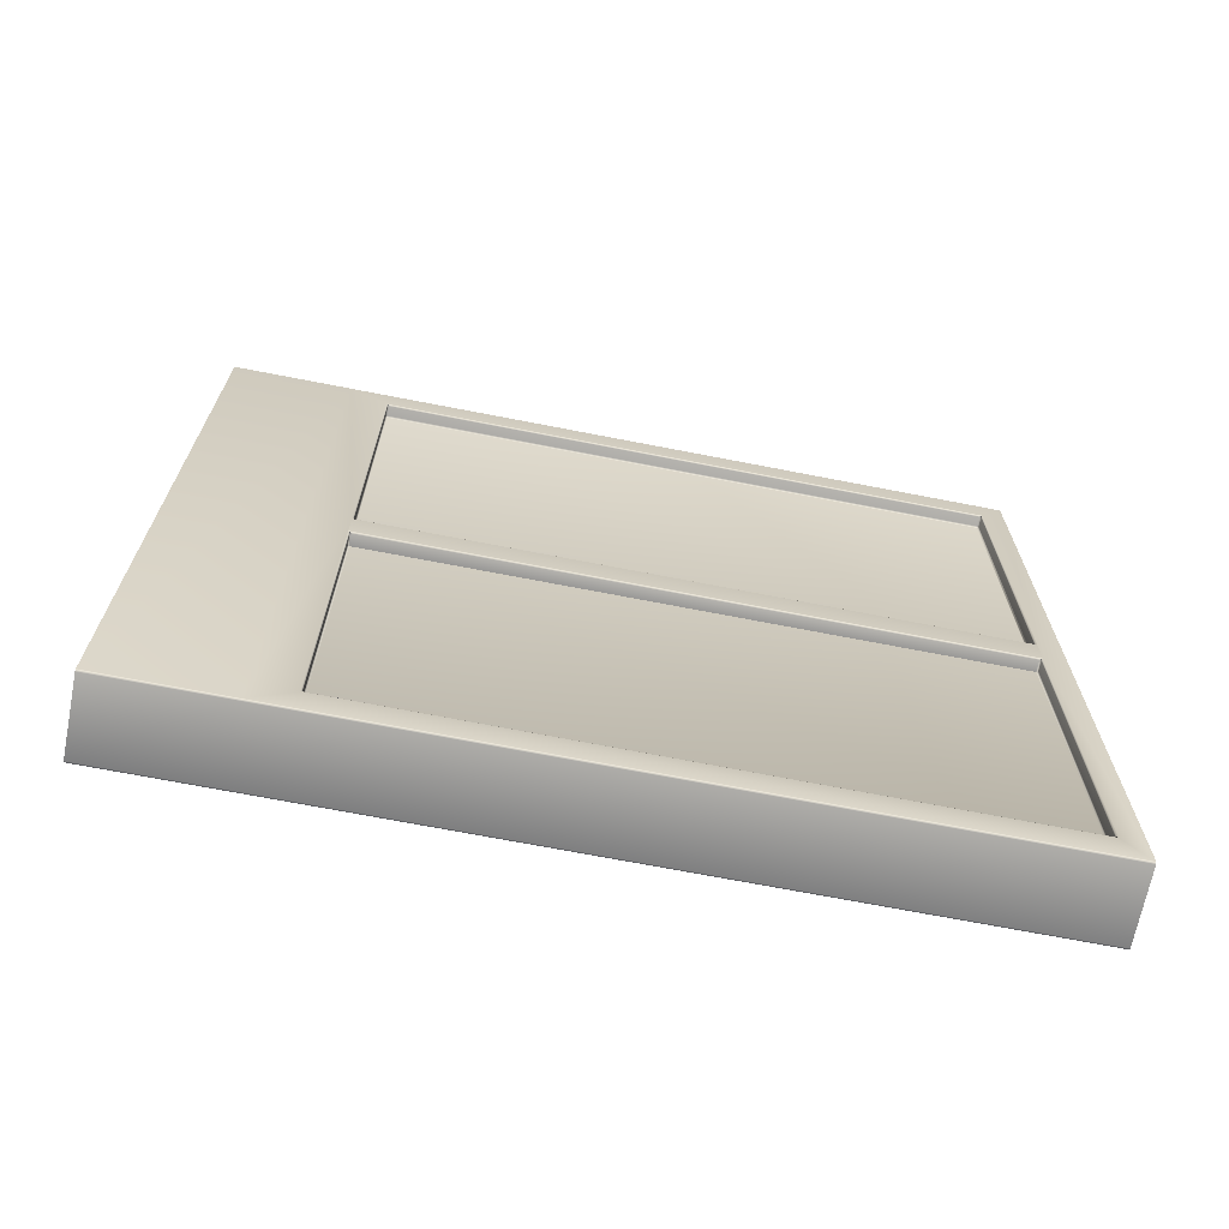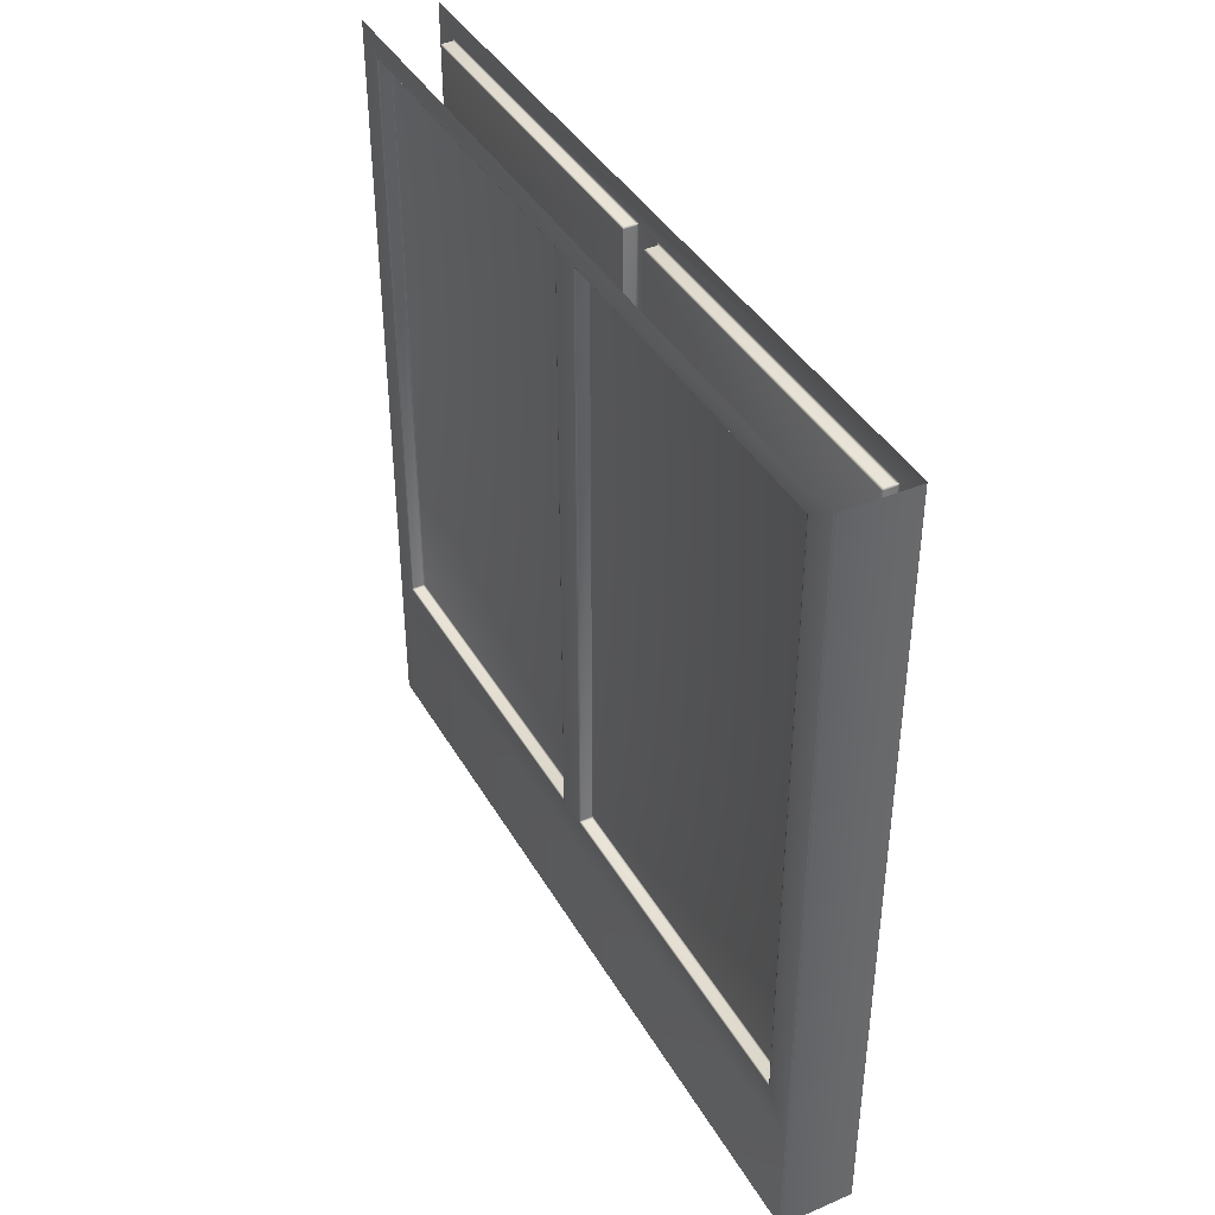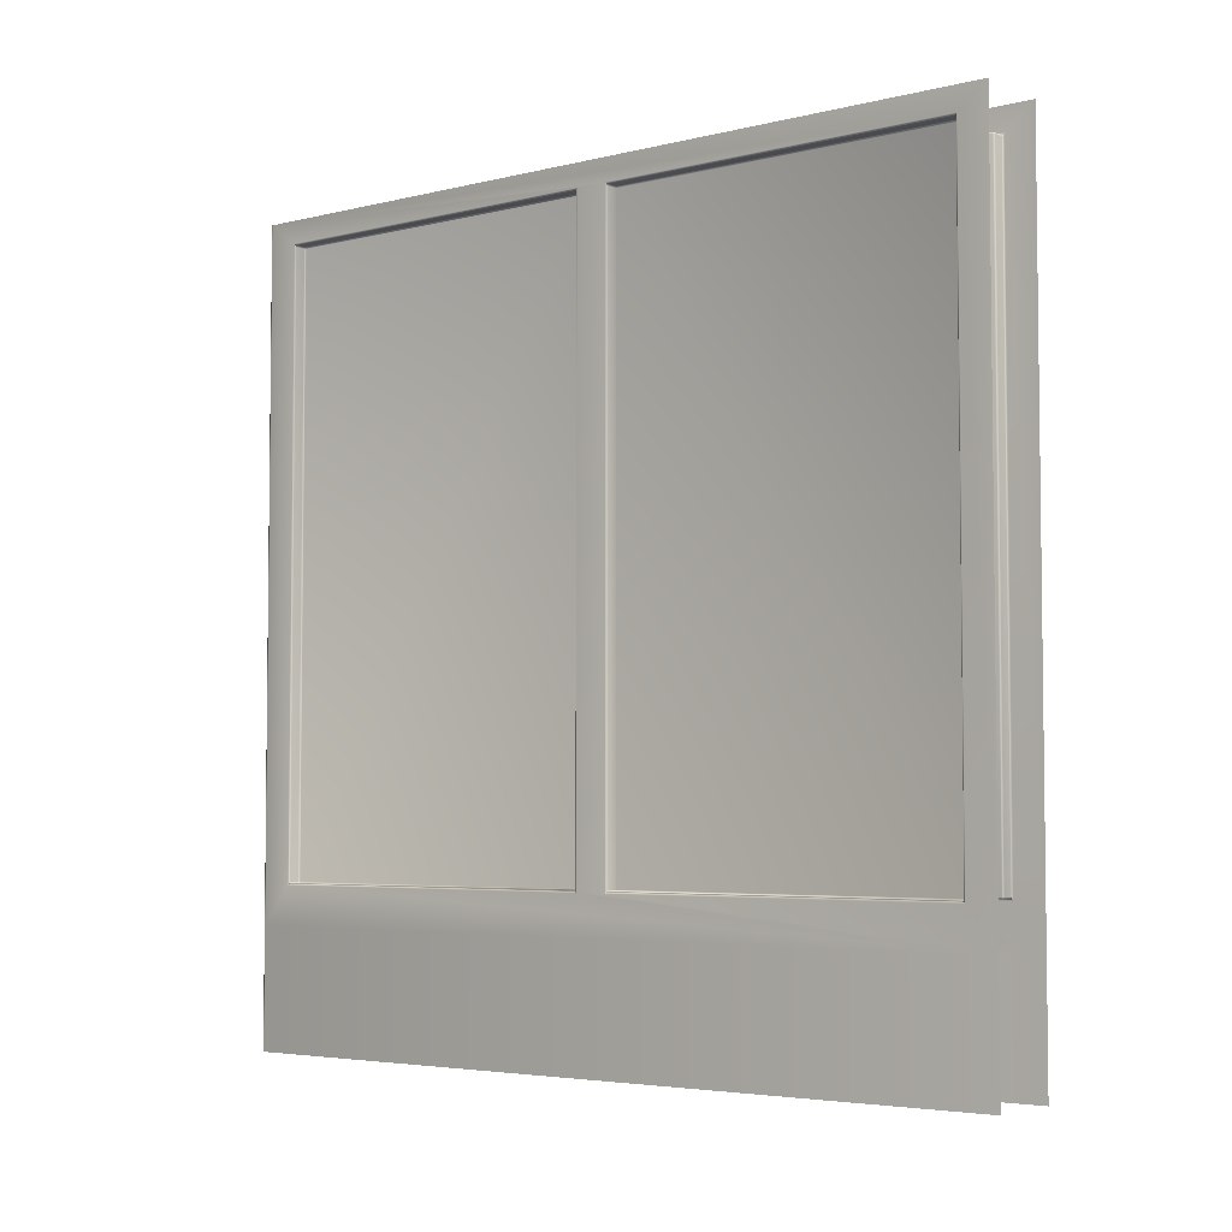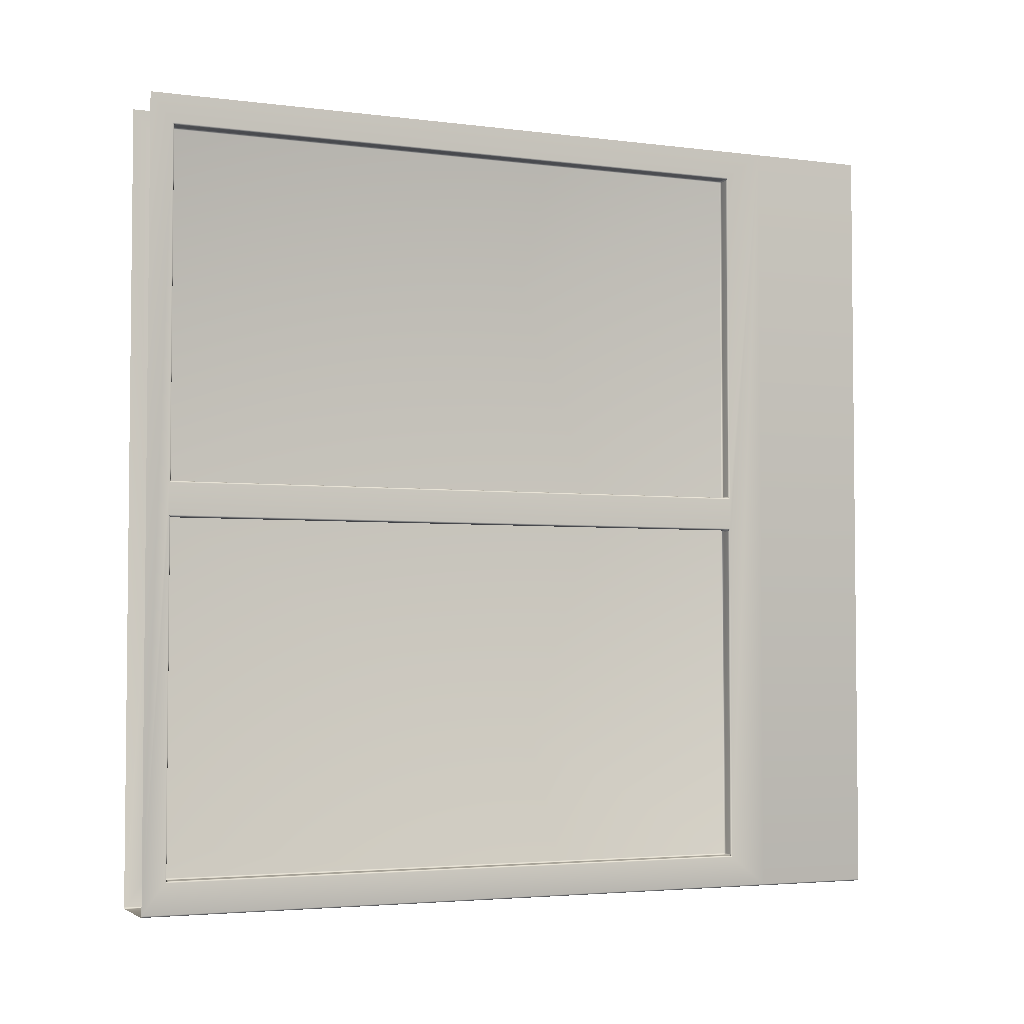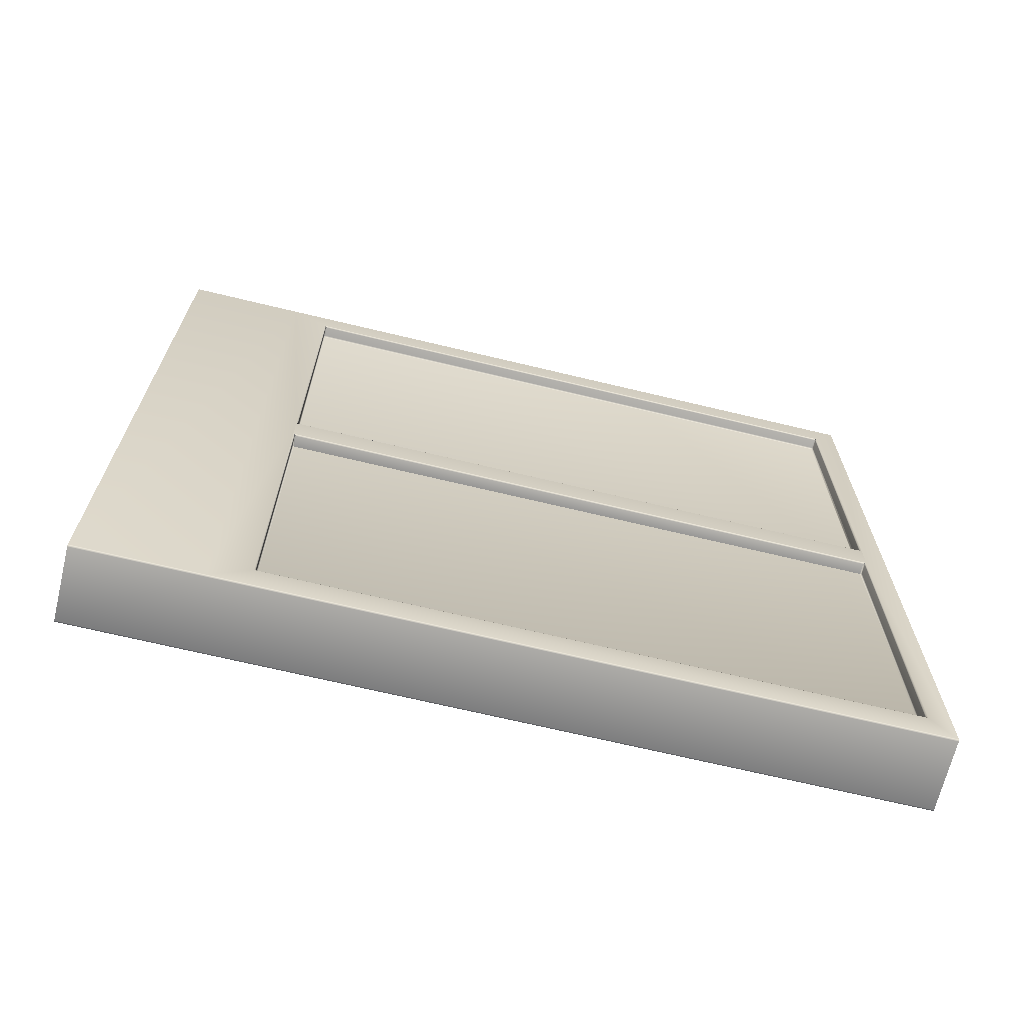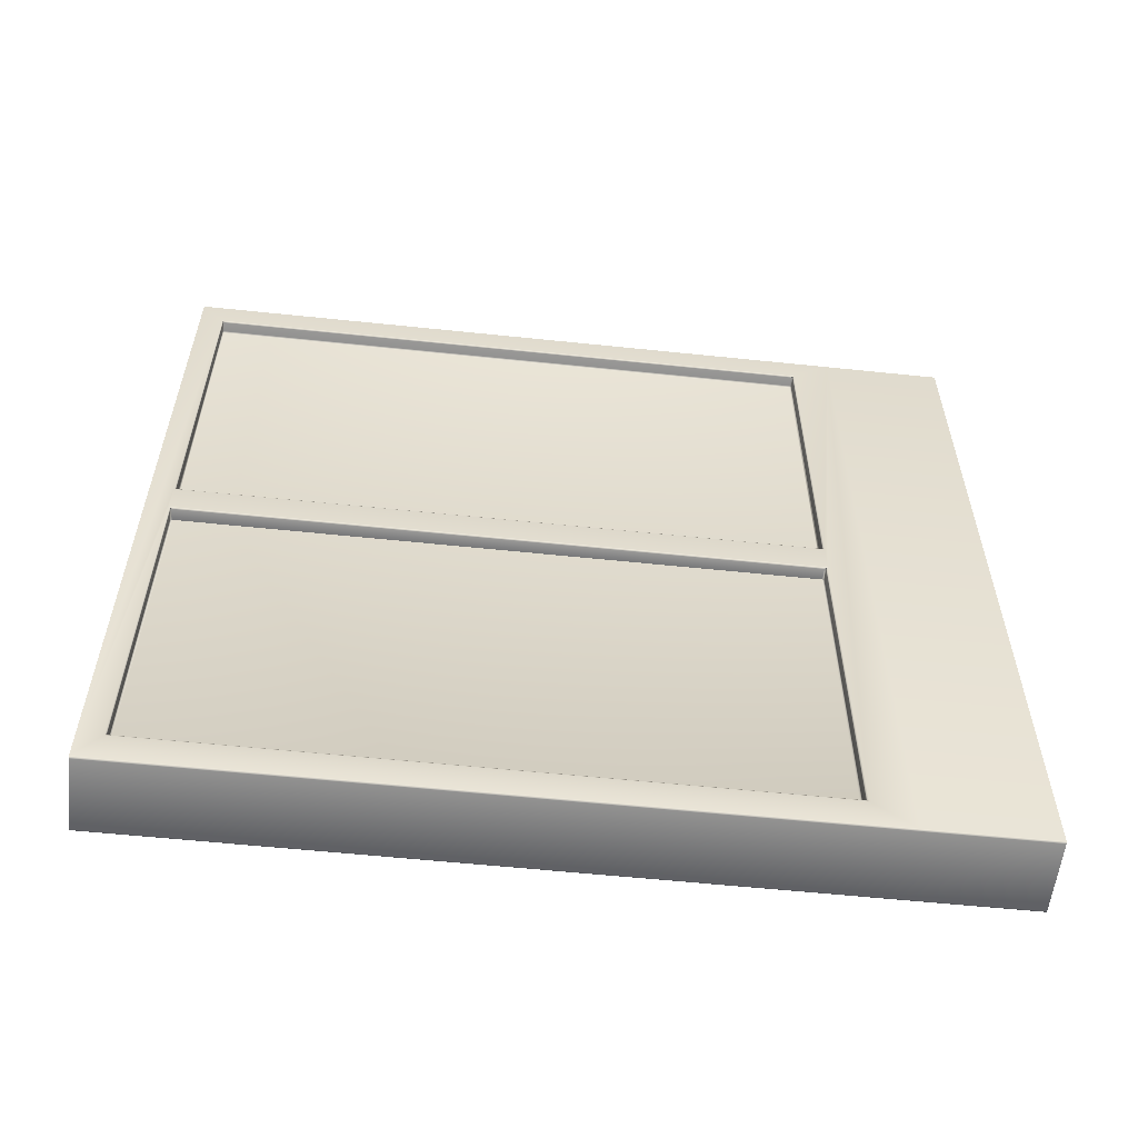
<metadata>
{"format":"obj","ext":"obj","renderer":"f3d","projection":"perspective","resolution":1024,"background":"white","views":[{"elev":-68.7,"azim":78.9,"up":"+Z"},{"elev":40.5,"azim":152.4,"up":"+Y"},{"elev":-4.4,"azim":-51.7,"up":"+Y"},{"elev":-3.6,"azim":-113.1,"up":"+Z"},{"elev":-68.1,"azim":76.4,"up":"+Z"},{"elev":-57.4,"azim":-96.2,"up":"+Z"}]}
</metadata>
<code>
v -3.559 -35.19 54.34
v -3.559 55.24 54.34
v -3.559 55.24 2.809
v -3.559 -35.19 2.809
v -5.528 58.88 -58.81
v -5.528 -41.34 -58.81
v -5.528 -35.68 -54.35
v -5.528 55.73 -54.35
v -5.528 -41.34 59.06
v -5.528 59.06 59.06
v -5.528 55.73 54.83
v -5.528 -35.68 54.83
v -5.284 55.49 54.34
v -5.284 55.49 3.058
v -3.803 55.49 3.054
v -3.803 55.49 54.34
v -5.284 55.24 -54.1
v -5.284 -35.19 -54.1
v -3.803 -35.19 -54.1
v -3.803 55.24 -54.1
v -5.284 -35.43 -53.86
v -5.284 -35.43 -2.572
v -3.803 -35.43 -2.57
v -3.803 -35.43 -53.86
v -5.284 -35.19 54.59
v -5.284 55.24 54.59
v -3.803 55.24 54.59
v -3.803 -35.19 54.59
v 3.559 -35.19 54.34
v 3.559 -35.19 2.809
v 3.559 55.24 2.809
v 3.559 55.24 54.34
v 5.528 58.88 -58.81
v 5.528 55.73 -54.35
v 5.528 -35.68 -54.35
v 5.528 -41.34 -58.81
v 5.528 -41.34 59.06
v 5.528 -35.68 54.83
v 5.528 55.73 54.83
v 5.528 59.06 59.06
v 5.284 55.49 54.34
v 3.803 55.49 54.34
v 3.803 55.49 3.054
v 5.284 55.49 3.058
v 5.284 55.24 -54.1
v 3.803 55.24 -54.1
v 3.803 -35.19 -54.1
v 5.284 -35.19 -54.1
v 5.284 -35.43 -53.86
v 3.803 -35.43 -53.86
v 3.803 -35.43 -2.57
v 5.284 -35.43 -2.572
v 5.284 -35.19 54.59
v 3.803 -35.19 54.59
v 3.803 55.24 54.59
v 5.284 55.24 54.59
v -5.284 -41.34 -59.06
v -5.284 59.06 -59.06
v 5.284 59.06 -59.06
v 5.284 -41.34 -59.06
v -5.284 -59.06 -59.06
v 5.284 -59.06 -59.06
v -5.528 -59.06 59.06
v -5.528 -59.06 -58.81
v -3.559 55.24 -2.326
v -3.559 55.24 -53.86
v -3.559 -35.19 -53.86
v -3.559 -35.19 -2.326
v -5.528 59.06 -58.81
v -5.528 55.73 -2.088
v -5.528 55.73 2.571
v -5.528 -35.68 2.567
v -5.528 -35.68 -2.084
v -5.284 55.49 -2.575
v -5.284 55.49 -53.86
v -3.803 55.49 -53.86
v -3.803 55.49 -2.571
v -5.284 -35.43 3.055
v -5.284 -35.43 54.34
v -3.803 -35.43 54.34
v -3.803 -35.43 3.053
v 5.528 -59.06 59.06
v 5.528 -59.06 -58.81
v 3.559 -35.19 -2.326
v 3.559 -35.19 -53.86
v 3.559 55.24 -53.86
v 3.559 55.24 -2.326
v 5.528 55.73 -2.088
v 5.528 59.06 -58.81
v 5.528 55.73 2.571
v 5.528 -35.68 2.567
v 5.528 -35.68 -2.084
v 3.803 55.49 -2.571
v 3.803 55.49 -53.86
v 5.284 55.49 -53.86
v 5.284 55.49 -2.575
v 3.803 -35.43 3.053
v 3.803 -35.43 54.34
v 5.284 -35.43 54.34
v 5.284 -35.43 3.055
v 5.284 55.24 2.814
v 5.284 -35.19 2.811
v 5.284 55.24 -2.332
v 5.284 -35.19 -2.328
v -5.284 55.24 2.814
v -5.284 -35.19 2.811
v -5.284 55.24 -2.332
v -5.284 -35.19 -2.328
v -3.62 -35.37 54.34
v -3.651 -35.34 54.49
v -3.62 -35.19 54.52
v -3.62 55.24 54.52
v -3.651 55.39 54.49
v -3.62 55.43 54.34
v -5.284 55.43 54.52
v -5.471 55.49 54.59
v -5.467 55.55 54.46
v -5.467 55.55 2.937
v -5.455 55.49 2.815
v -5.284 55.43 2.875
v -3.803 55.43 54.52
v -5.284 55.43 -54.04
v -5.471 55.49 -54.1
v -5.467 55.36 -54.16
v -5.467 -35.31 -54.16
v -5.471 -35.43 -54.1
v -5.284 -35.37 -54.04
v -3.803 -35.37 -54.04
v -3.651 -35.34 -54.01
v -3.62 -35.19 -54.04
v -3.62 55.24 -54.04
v -3.651 55.39 -54.01
v -3.803 55.43 -54.04
v -5.467 -35.49 -53.98
v -5.467 -35.49 -2.45
v -5.455 -35.43 -2.328
v -5.284 -35.37 -2.389
v -3.62 -35.37 -53.86
v -5.284 -35.37 54.52
v -5.471 -35.43 54.59
v -5.467 -35.31 54.65
v -5.467 55.36 54.65
v -3.803 -35.37 54.52
v 3.62 -35.19 54.52
v 3.651 -35.34 54.49
v 3.62 -35.37 54.34
v 3.62 55.43 54.34
v 3.651 55.39 54.49
v 3.62 55.24 54.52
v 5.467 55.55 54.46
v 5.471 55.49 54.59
v 5.284 55.43 54.52
v 3.803 55.43 54.52
v 5.284 55.43 2.875
v 5.455 55.49 2.815
v 5.467 55.55 2.937
v 5.467 55.36 -54.16
v 5.471 55.49 -54.1
v 5.284 55.43 -54.04
v 3.803 55.43 -54.04
v 3.651 55.39 -54.01
v 3.62 55.24 -54.04
v 3.62 -35.19 -54.04
v 3.651 -35.34 -54.01
v 3.803 -35.37 -54.04
v 5.284 -35.37 -54.04
v 5.471 -35.43 -54.1
v 5.467 -35.31 -54.16
v 5.467 -35.49 -53.98
v 3.62 -35.37 -53.86
v 5.284 -35.37 -2.389
v 5.455 -35.43 -2.328
v 5.467 -35.49 -2.45
v 5.467 -35.31 54.65
v 5.471 -35.43 54.59
v 5.284 -35.37 54.52
v 3.803 -35.37 54.52
v 5.467 55.36 54.65
v -3.62 55.43 -53.86
v -5.467 59.01 -58.99
v -5.284 55.43 -2.392
v -5.455 55.49 -2.332
v -5.467 55.55 -2.454
v -5.467 55.55 -53.98
v -5.284 -35.37 2.872
v -5.455 -35.43 2.811
v -5.467 -35.49 2.933
v -5.467 -35.49 54.46
v 3.62 55.43 -53.86
v 5.467 59.01 -58.99
v 5.467 55.55 -53.98
v 5.467 55.55 -2.454
v 5.455 55.49 -2.332
v 5.284 55.43 -2.392
v 5.467 -35.49 54.46
v 5.467 -35.49 2.933
v 5.455 -35.43 2.811
v 5.284 -35.37 2.872
v 5.467 55.36 2.754
v 5.467 -35.31 2.75
v 5.467 55.36 -2.271
v 5.467 -35.31 -2.267
v -5.467 55.36 2.754
v -5.467 -35.31 2.75
v -5.467 55.36 -2.271
v -5.467 -35.31 -2.267
v -3.6 55.4 2.85
v -3.6 -35.35 2.85
v -5.467 -41.34 -58.99
v -3.6 -35.35 -2.367
v 3.6 -35.35 2.85
v 3.6 55.4 2.85
v 5.474 -41.34 -59
v 3.6 -35.35 -2.367
v -5.467 -59.06 -58.99
v 5.467 -59.06 -58.99
v -3.6 55.4 -2.367
v 3.6 55.4 -2.367
o BaieVitree_Lp
g BaieVitree_Lp
f 1 2 3 4
f 5 6 7 8
f 9 10 11 12
f 13 14 15 16
f 17 18 19 20
f 21 22 23 24
f 25 26 27 28
f 29 30 31 32
f 33 34 35 36
f 37 38 39 40
f 41 42 43 44
f 45 46 47 48
f 49 50 51 52
f 53 54 55 56
f 57 58 59 60
f 61 57 60 62
f 63 9 6 64
f 65 66 67 68
f 69 5 8 70 71 11 10
f 9 12 72 73 7 6
f 74 75 76 77
f 78 79 80 81
f 37 82 83 36
f 84 85 86 87
f 88 34 33 89 40 39 90
f 91 38 37 36 35 92
f 93 94 95 96
f 97 98 99 100
f 101 31 30 102
f 87 103 104 84
f 88 90 91 92
f 3 105 106 4
f 71 70 73 72
f 107 65 68 108
f 1 109 110 111
f 2 112 113 114
f 13 115 116 117
f 14 118 119 120
f 16 114 113 121
f 17 122 123 124
f 18 125 126 127
f 19 128 129 130
f 20 131 132 133
f 21 127 126 134
f 22 135 136 137
f 24 138 129 128
f 25 139 140 141
f 26 142 116 115
f 27 121 113 112
f 28 111 110 143
f 29 144 145 146
f 32 147 148 149
f 41 150 151 152
f 42 153 148 147
f 44 154 155 156
f 45 157 158 159
f 46 160 161 162
f 47 163 164 165
f 48 166 167 168
f 49 169 167 166
f 50 165 164 170
f 52 171 172 173
f 53 174 175 176
f 54 177 145 144
f 55 149 148 153
f 56 152 151 178
f 66 179 132 131
f 67 130 129 138
f 69 180 5
f 74 181 182 183
f 75 184 123 122
f 76 133 132 179
f 78 185 186 187
f 79 188 140 139
f 80 143 110 109
f 85 170 164 163
f 86 162 161 189
f 33 190 89
f 94 189 161 160
f 95 159 158 191
f 96 192 193 194
f 98 146 145 177
f 99 176 175 195
f 100 196 197 198
f 101 199 155 154
f 102 198 197 200
f 103 194 193 201
f 104 202 172 171
f 105 120 119 203
f 106 204 186 185
f 107 205 182 181
f 108 137 136 206
f 2 1 111 112
f 3 2 114 207
f 1 4 208 109
f 6 5 180 209
f 8 7 125 124
f 12 11 142 141
f 14 13 117 118
f 15 14 120 207
f 16 15 207 114
f 13 16 121 115
f 18 17 124 125
f 19 18 127 128
f 20 19 130 131
f 17 20 133 122
f 22 21 134 135
f 23 22 137 210
f 24 23 210 138
f 21 24 128 127
f 26 25 141 142
f 27 26 115 121
f 28 27 112 111
f 25 28 143 139
f 30 29 146 211
f 32 31 212 147
f 29 32 149 144
f 35 34 157 168
f 33 36 213 190
f 39 38 174 178
f 42 41 152 153
f 43 42 147 212
f 44 43 212 154
f 41 44 156 150
f 46 45 159 160
f 47 46 162 163
f 48 47 165 166
f 45 48 168 157
f 50 49 166 165
f 51 50 170 214
f 52 51 214 171
f 49 52 173 169
f 54 53 176 177
f 55 54 144 149
f 56 55 153 152
f 53 56 178 174
f 58 57 209 180
f 60 59 190 213
f 57 61 215 209
f 62 60 213 216
f 64 6 209 215
f 66 65 217 179
f 67 66 131 130
f 68 67 138 210
f 70 8 184 183
f 11 71 118 117
f 72 12 188 187
f 7 73 135 134
f 75 74 183 184
f 76 75 122 133
f 77 76 179 217
f 74 77 217 181
f 79 78 187 188
f 80 79 139 143
f 81 80 109 208
f 78 81 208 185
f 36 83 216 213
f 85 84 214 170
f 86 85 163 162
f 87 86 189 218
f 34 88 192 191
f 90 39 150 156
f 38 91 196 195
f 92 35 169 173
f 94 93 218 189
f 95 94 160 159
f 96 95 191 192
f 93 96 194 218
f 98 97 211 146
f 99 98 177 176
f 100 99 195 196
f 97 100 198 211
f 31 101 154 212
f 102 30 211 198
f 101 102 200 199
f 103 87 218 194
f 104 103 201 202
f 84 104 171 214
f 91 90 199 200
f 88 92 202 201
f 105 3 207 120
f 106 105 203 204
f 4 106 185 208
f 73 70 205 206
f 71 72 204 203
f 65 107 181 217
f 108 68 210 137
f 107 108 206 205
f 8 124 123 184
f 12 141 140 188
f 35 168 167 169
f 39 178 151 150
f 70 183 182 205
f 11 117 116 142
f 72 187 186 204
f 7 134 126 125
f 34 191 158 157
f 90 156 155 199
f 38 195 175 174
f 92 173 172 202
f 88 201 193 192
f 91 200 197 196
f 71 203 119 118
f 73 206 136 135

</code>
